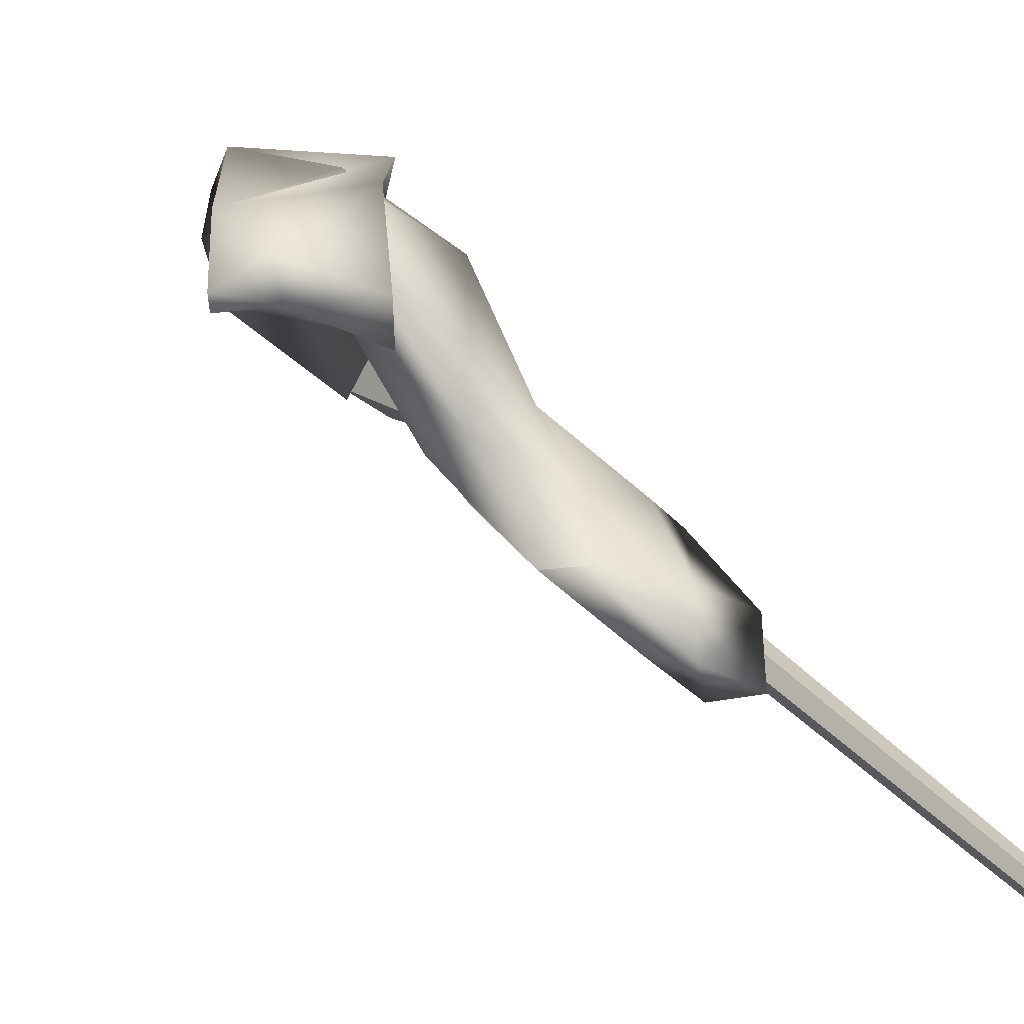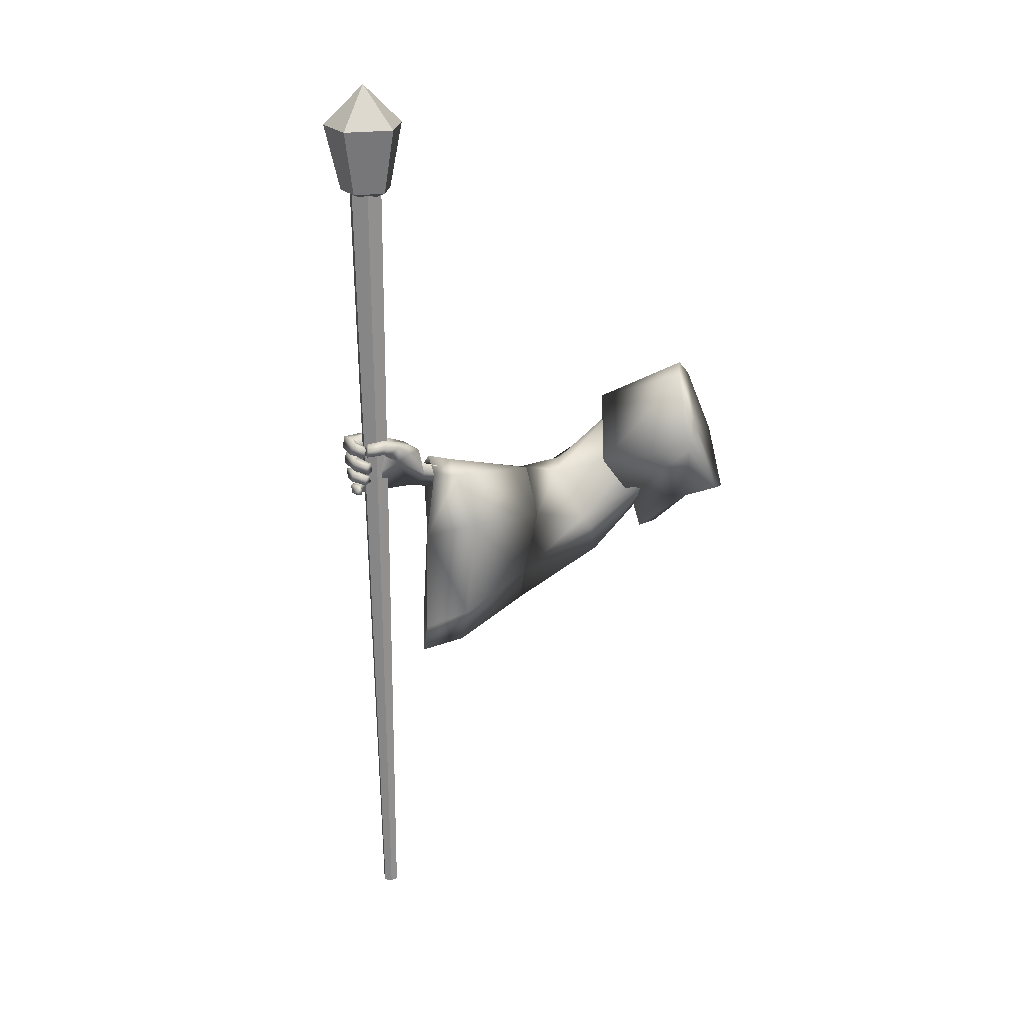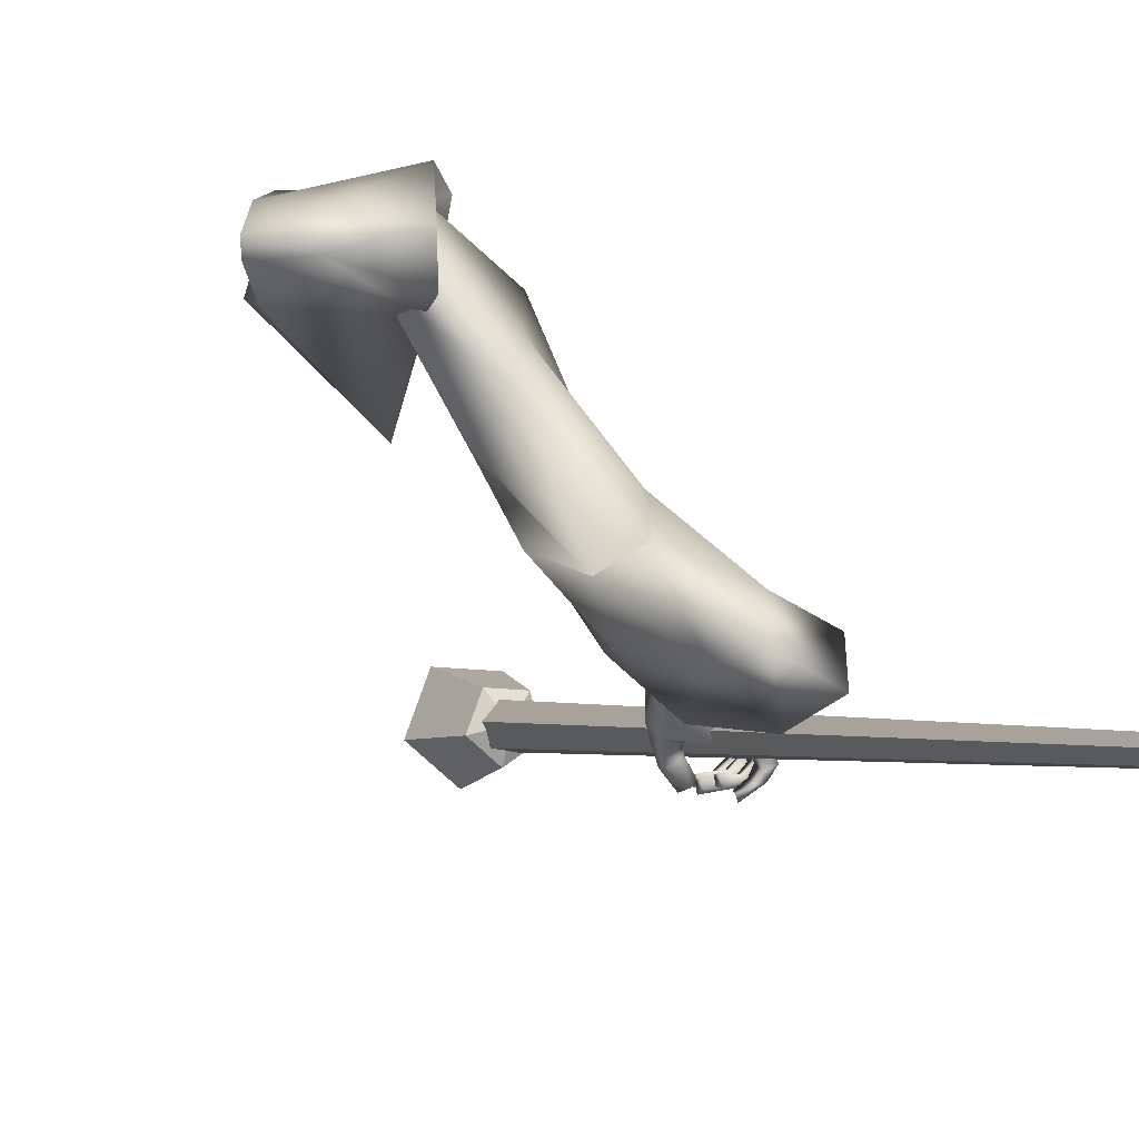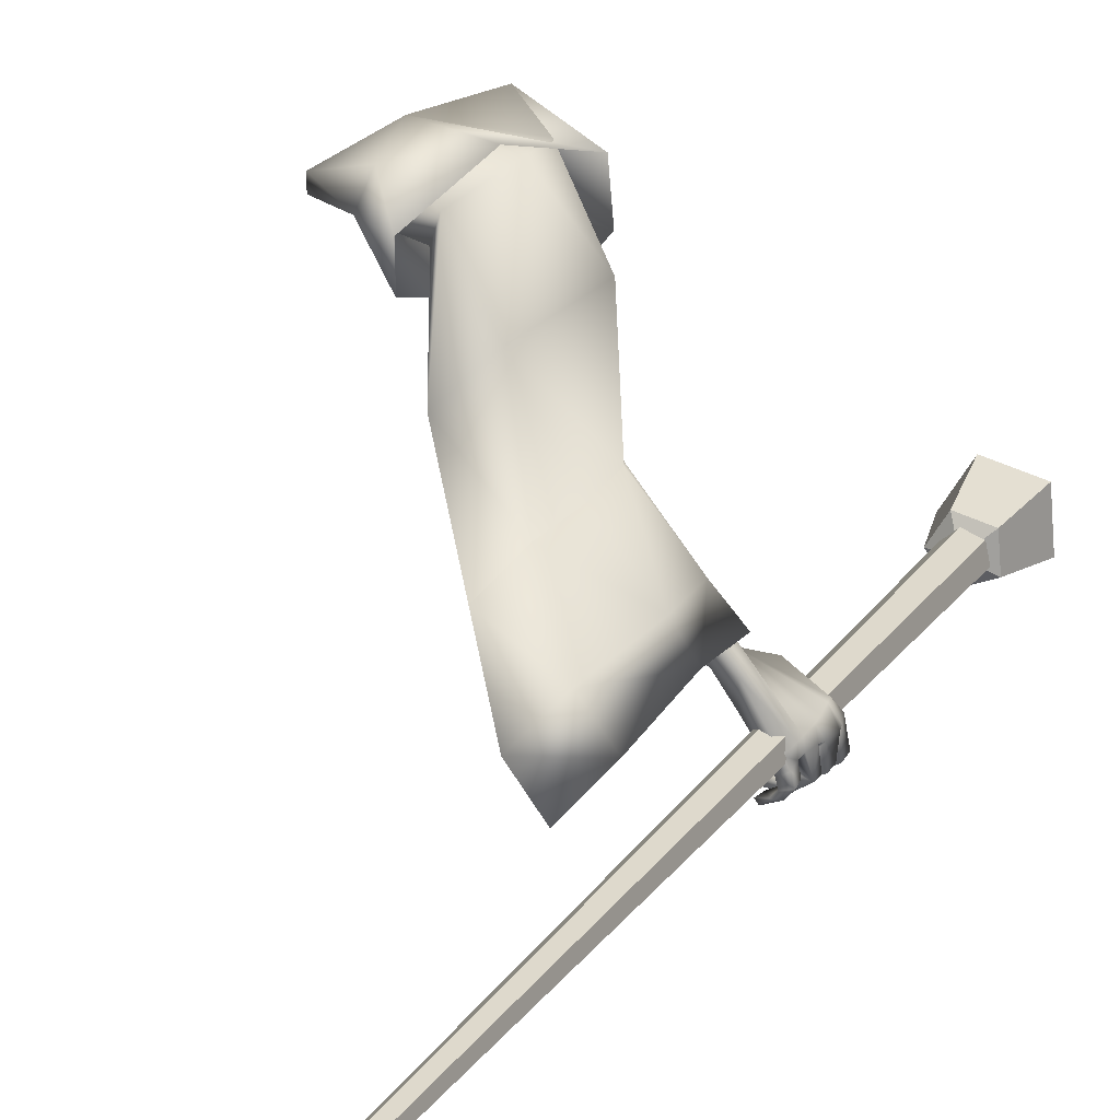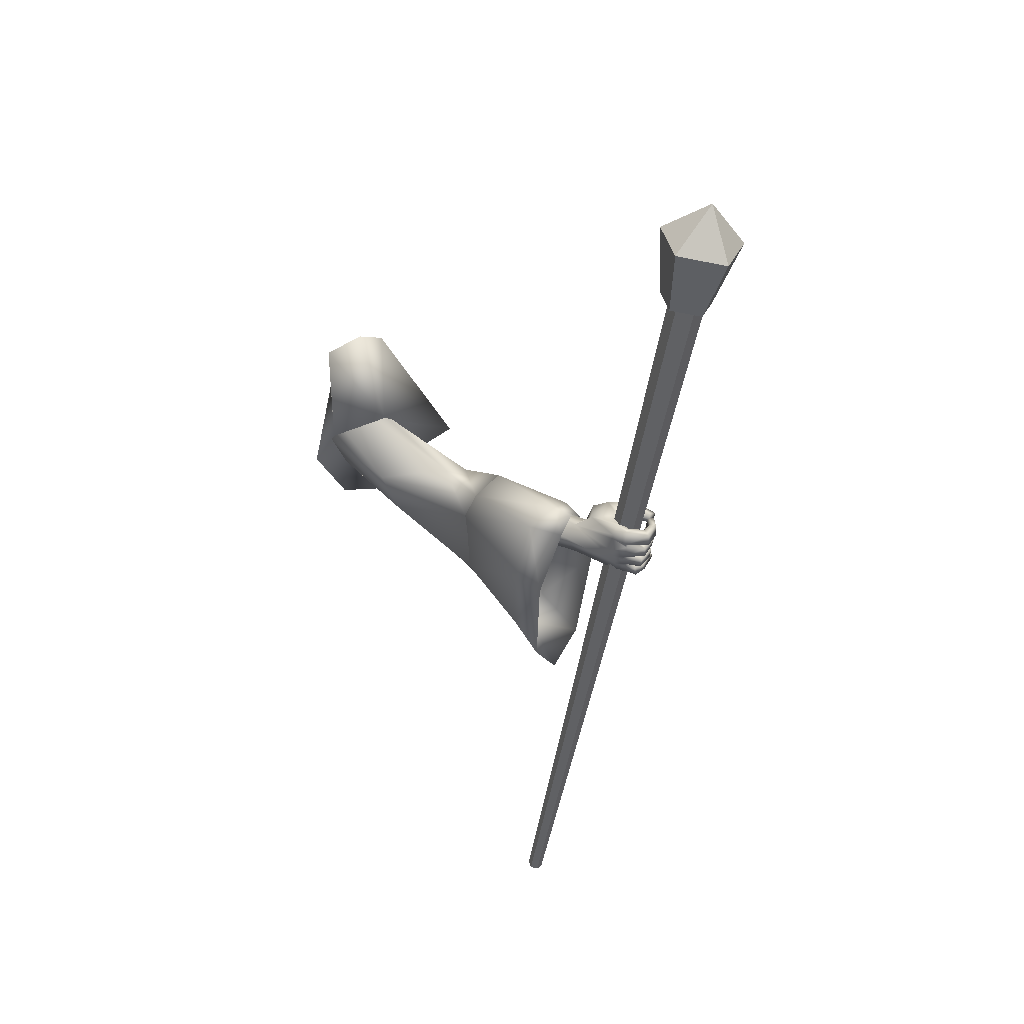
<metadata>
{"format":"obj","ext":"obj","renderer":"f3d","projection":"perspective","resolution":1024,"background":"white","views":[{"elev":36.0,"azim":-20.9,"up":"+Z"},{"elev":10.6,"azim":-147.9,"up":"+Y"},{"elev":9.8,"azim":-18.5,"up":"+Z"},{"elev":32.3,"azim":31.2,"up":"+Z"},{"elev":46.2,"azim":85.1,"up":"+Y"}]}
</metadata>
<code>
o Wizard.002_Plane.000
v 0.1485 -0.03893 0.04395
v 0.1858 0.04697 -0.007907
v 0.2084 0.2003 -0.01683
v 0.243 0.1976 0.09322
v 0.1897 0.08097 0.09259
v 0.1474 -0.03734 0.06893
v 0.2299 0.2259 0.02702
v 0.1967 0.09735 0.03763
v 0.5144 -0.03804 -0.3101
v 0.4412 -0.04272 -0.2369
v 0.5185 0.009634 -0.3111
v 0.4402 -0.01555 -0.24
v 0.5989 0.003239 -0.3958
v 0.6061 0.03685 -0.4011
v 0.5665 -0.0346 -0.2741
v 0.4964 -0.03457 -0.2109
v 0.6427 -0.01597 -0.3813
v 0.5565 0.003757 -0.2772
v 0.4906 -0.01348 -0.2134
v 0.6265 0.01013 -0.359
v 0.6809 0.06732 -0.4807
v 0.6832 0.09499 -0.4536
v 0.6833 -0.02068 -0.4713
v 0.6959 -0.01954 -0.4556
v 0.7027 0.01232 -0.4475
v 0.6943 -0.02177 -0.4983
v 0.7123 -0.01863 -0.4909
v 0.6845 -0.02271 -0.5111
v 0.699 -0.01808 -0.5103
v 0.6648 -0.01891 -0.5195
v 0.6689 -0.01409 -0.5307
v 0.701 0.004392 -0.4507
v 0.6839 0.005831 -0.4793
v 0.7101 -0.002776 -0.489
v 0.7027 -0.003291 -0.5065
v 0.6714 -0.003693 -0.5258
v 0.6894 -0.01991 -0.4851
v 0.692 -7.9e-05 -0.4926
v 0.6852 -0.000792 -0.5074
v 0.6682 -0.00099 -0.5198
v 0.7044 -0.01565 -0.474
v 0.7038 0.000558 -0.4702
v 0.6905 0.000708 -0.4887
v 0.7072 0.01043 -0.4655
v 0.6947 0.01251 -0.4789
v 0.7175 0.01064 -0.4986
v 0.6978 0.008855 -0.4928
v 0.6909 0.006718 -0.5206
v 0.6811 0.004442 -0.5048
v 0.6587 0.000349 -0.5177
v 0.6563 0.006627 -0.5023
v 0.6856 0.02347 -0.5236
v 0.6562 0.01793 -0.5189
v 0.6825 0.02524 -0.5102
v 0.6551 0.01825 -0.5066
v 0.7176 0.02882 -0.5003
v 0.6961 0.02954 -0.4978
v 0.7124 0.02802 -0.4627
v 0.6862 0.03358 -0.4808
v 0.7156 0.03899 -0.4653
v 0.6928 0.04032 -0.4744
v 0.718 0.04077 -0.5053
v 0.6954 0.03991 -0.4919
v 0.6799 0.02984 -0.5256
v 0.6795 0.03539 -0.5056
v 0.6462 0.02382 -0.5229
v 0.6446 0.03165 -0.5124
v 0.6803 0.05544 -0.5123
v 0.6446 0.0467 -0.5175
v 0.682 0.04971 -0.5276
v 0.6458 0.04355 -0.5329
v 0.7172 0.06071 -0.5049
v 0.6944 0.05756 -0.4995
v 0.6955 0.0651 -0.4786
v 0.7172 0.06731 -0.4686
v 0.6906 0.07039 -0.4821
v 0.716 0.07405 -0.4651
v 0.6997 0.07233 -0.5019
v 0.7178 0.07221 -0.5119
v 0.6807 0.06728 -0.5141
v 0.6849 0.06338 -0.5316
v 0.6549 0.06391 -0.5146
v 0.6526 0.05837 -0.5302
v 0.6775 0.08644 -0.5197
v 0.655 0.07964 -0.5201
v 0.6793 0.08642 -0.5299
v 0.6496 0.07625 -0.5305
v 0.6983 0.09417 -0.5052
v 0.716 0.09568 -0.5113
v 0.6942 0.0969 -0.4739
v 0.705 0.09901 -0.4683
v 0.7044 0.04712 -0.4415
v 0.7051 0.0335 -0.443
v 0.6979 0.07409 -0.4437
v 0.6962 0.08424 -0.4436
v 0.6781 0.09339 -0.4625
v 0.681 0.05888 -0.4784
v 0.6811 0.04267 -0.4769
v 0.6819 0.03419 -0.4769
v 0.5939 0.01413 -0.4019
v 0.6399 0.07872 -0.4083
v 0.6086 0.04682 -0.4712
v 0.6603 0.0876 -0.4365
v 0.5966 0.06573 -0.4171
v 0.5944 0.06155 -0.4543
v 0.6168 0.06067 -0.4947
v 0.6049 0.07602 -0.477
v 0.6196 0.06466 -0.5072
v 0.6156 0.07887 -0.5093
v 0.6443 0.06041 -0.5292
v 0.6355 0.07347 -0.5365
v 0.6448 0.06009 -0.4724
v 0.6374 0.06583 -0.4817
v 0.6403 0.06813 -0.4966
v 0.6232 0.09252 -0.5023
v 0.655 0.06681 -0.5235
v 0.6467 0.08615 -0.5225
v 0.6448 0.08306 -0.4974
v 0.6573 0.07849 -0.523
v 0.6125 0.08735 -0.4672
v 0.6325 0.0583 -0.4851
v 0.6337 0.08335 -0.4657
v 0.644 0.08347 -0.4588
v 0.6009 0.07762 -0.446
v 0.6118 0.02948 -0.379
v 0.2208 -0.063 0.05042
v 0.344 0.1138 0.09225
v 0.3482 0.05199 0.09847
v 0.2869 -0.02701 0.01779
v 0.3196 0.02413 0.01393
v 0.3471 0.1186 0.02167
v 0.3603 0.128 -0.01151
v 0.4313 0.02687 -0.1316
v 0.4589 0.04269 -0.001007
v 0.4116 0.004201 -0.1735
v 0.364 -0.09482 -0.1501
v 0.5124 -0.02805 -0.1658
v 0.4129 -0.09208 -0.0281
v 0.5042 -0.1888 -0.171
v 0.3525 -0.1182 -0.1346
v 0.5115 -0.1037 -0.171
v 0.4476 0.01754 -0.2395
v 0.4467 -0.2024 -0.2506
v 0.418 -0.07729 -0.2437
v 0.4937 0.00921 -0.1895
v 0.2202 -0.02199 0.08862
v 0.3768 -0.1745 -0.07183
v 0.3142 -0.04815 0.07315
v 0.4822 -0.2693 -0.2065
v 0.3219 -0.06383 -0.01227
v 0.3148 0.0307 -0.1479
v 0.3955 0.1485 -0.01365
v 0.4058 0.1171 0.09029
v 0.3523 0.002176 0.1336
v 0.3161 -0.1331 0.01669
v 0.315 -0.1321 0.08289
v 0.2145 0.05054 0.01206
v 0.2238 0.126 -0.007271
v 0.2185 0.1534 0.003942
v 0.2141 0.1373 0.063
v 0.1974 0.07682 0.05861
v 0.2242 0.0457 0.03154
v 0.2091 0.02684 0.04528
v 0.5124 -0.02805 -0.1658
v 0.5042 -0.1888 -0.171
v 0.5115 -0.1037 -0.171
v 0.5898 0.008137 -0.2916
v 0.4476 0.01754 -0.2395
v 0.534 0.01285 -0.3713
v 0.4467 -0.2024 -0.2506
v 0.418 -0.07729 -0.2437
v 0.5701 0.03889 -0.3421
v 0.4937 0.00921 -0.1895
v 0.5992 -0.2704 -0.2604
v 0.6142 -0.1144 -0.2597
v 0.5065 -0.09383 -0.3467
v 0.5355 -0.2847 -0.3303
v 0.4822 -0.2693 -0.2065
v 0.5699 -0.3526 -0.3007
v 0.6034 0.04739 -0.3729
v 0.6326 0.02335 -0.3508
v 0.5741 0.01243 -0.3949
v 0.6679 -0.2955 -0.3008
v 0.6392 -0.378 -0.3424
v 0.5978 -0.313 -0.3919
v 0.6539 -0.1175 -0.3067
v 0.5747 -0.1115 -0.4215
v 0.506 -0.1061 -0.203
v 0.5016 -0.1578 -0.203
v 0.5824 -0.01321 -0.2927
v 0.5045 -0.07895 -0.1839
v 0.4728 -0.0666 -0.2214
v 0.5356 -0.009262 -0.3596
v 0.4665 -0.1661 -0.2514
v 0.4491 -0.09001 -0.2472
v 0.5658 0.0126 -0.3351
v 0.4937 -0.05536 -0.1994
v 0.5903 -0.2471 -0.2665
v 0.6029 -0.1161 -0.2659
v 0.5124 -0.09883 -0.3389
v 0.5368 -0.2591 -0.3252
v 0.4881 -0.2068 -0.2246
v 0.5657 -0.3161 -0.3003
v 0.7812 -0.9318 -0.2829
v 0.7855 -0.9339 -0.2969
v 0.7755 -0.9368 -0.3074
v 0.7611 -0.9377 -0.3039
v 0.7567 -0.9356 -0.2899
v 0.7668 -0.9327 -0.2793
v 0.6332 0.5953 -0.5444
v 0.6428 0.5907 -0.5757
v 0.6204 0.5841 -0.5992
v 0.5883 0.5822 -0.5913
v 0.5787 0.5868 -0.56
v 0.6011 0.5934 -0.5366
v 0.6438 0.6009 -0.53
v 0.6552 0.5916 -0.588
v 0.6032 0.5812 -0.6157
v 0.5596 0.584 -0.5748
v 0.5847 0.5961 -0.5218
v 0.6505 0.7278 -0.5316
v 0.6683 0.7134 -0.6222
v 0.587 0.697 -0.6655
v 0.5189 0.7014 -0.6015
v 0.5581 0.7204 -0.5188
v 0.6115 0.5698 -0.5623
v 0.5885 0.7883 -0.6017
f 209 214 208
f 213 206 207
f 205 210 204
f 204 215 209
f 214 207 208
f 212 205 206
f 204 207 206
f 213 214 210
f 216 225 220
f 224 218 219
f 222 216 217
f 220 224 219
f 218 222 217
f 220 226 216
f 218 226 219
f 216 226 217
f 219 226 220
f 217 226 218
f 225 227 224
f 223 227 222
f 221 227 225
f 224 227 223
f 222 227 221
f 209 215 214
f 213 212 206
f 205 211 210
f 204 210 215
f 214 213 207
f 212 211 205
f 206 205 204
f 204 209 208
f 208 207 204
f 210 211 212
f 212 213 210
f 214 215 210
f 216 221 225
f 224 223 218
f 222 221 216
f 220 225 224
f 218 223 222
f 6 5 8
f 7 3 8
f 3 2 8
f 1 2 126
f 2 1 8
f 6 146 5
f 4 7 8
f 5 4 8
f 6 126 146
f 1 6 8
f 6 1 126
f 9 12 11
f 11 100 13
f 13 15 9
f 9 16 10
f 11 20 125
f 11 19 18
f 20 15 17
f 18 16 15
f 112 33 102
f 13 100 102
f 17 32 20
f 125 25 93
f 17 23 24
f 37 27 41
f 26 29 27
f 28 31 29
f 41 34 42
f 27 35 34
f 29 36 35
f 37 38 26
f 26 39 28
f 28 40 30
f 39 36 40
f 30 36 31
f 35 38 34
f 33 37 23
f 24 42 32
f 23 41 24
f 43 34 38
f 42 45 44
f 43 33 45
f 45 46 44
f 47 48 46
f 49 50 48
f 50 52 48
f 49 55 51
f 53 54 52
f 51 53 50
f 54 47 57
f 48 56 46
f 52 57 56
f 46 58 44
f 45 57 47
f 57 58 56
f 58 61 60
f 60 63 62
f 62 65 64
f 64 67 66
f 65 69 67
f 69 70 71
f 71 64 66
f 62 70 72
f 70 73 72
f 65 73 68
f 63 74 73
f 60 72 75
f 74 72 73
f 74 77 75
f 77 78 79
f 78 81 79
f 80 83 81
f 80 85 82
f 81 87 86
f 86 85 84
f 82 87 83
f 78 84 80
f 79 86 89
f 86 88 89
f 76 88 78
f 77 89 91
f 88 91 89
f 32 44 25
f 58 25 44
f 60 93 58
f 75 92 60
f 77 94 75
f 95 91 22
f 90 22 91
f 96 76 21
f 74 21 76
f 61 97 74
f 59 98 61
f 99 45 33
f 67 71 66
f 123 103 96
f 103 22 96
f 100 105 102
f 101 100 14
f 102 107 106
f 106 109 108
f 108 111 110
f 121 102 106
f 106 114 113
f 110 114 108
f 109 117 111
f 117 118 119
f 116 118 114
f 117 116 111
f 107 115 109
f 115 122 118
f 118 113 114
f 106 113 121
f 121 113 112
f 122 112 113
f 21 123 96
f 107 124 120
f 105 104 124
f 100 101 104
f 122 124 123
f 95 22 101
f 95 125 94
f 94 125 92
f 92 125 93
f 25 20 32
f 9 10 12
f 13 9 11
f 11 14 100
f 13 17 15
f 9 15 16
f 125 14 11
f 11 18 20
f 11 12 19
f 20 18 15
f 18 19 16
f 23 17 102
f 13 102 17
f 112 21 97
f 112 97 98
f 23 102 33
f 99 33 112
f 112 98 99
f 17 24 32
f 125 20 25
f 37 26 27
f 26 28 29
f 28 30 31
f 41 27 34
f 27 29 35
f 29 31 36
f 37 43 38
f 26 38 39
f 28 39 40
f 39 35 36
f 30 40 36
f 35 39 38
f 33 43 37
f 24 41 42
f 23 37 41
f 43 42 34
f 42 43 45
f 45 47 46
f 47 49 48
f 49 51 50
f 50 53 52
f 49 54 55
f 53 55 54
f 51 55 53
f 54 49 47
f 48 52 56
f 52 54 57
f 46 56 58
f 45 59 57
f 57 59 58
f 58 59 61
f 60 61 63
f 62 63 65
f 64 65 67
f 65 68 69
f 69 68 70
f 71 70 64
f 62 64 70
f 70 68 73
f 65 63 73
f 63 61 74
f 60 62 72
f 74 75 72
f 74 76 77
f 77 76 78
f 78 80 81
f 80 82 83
f 80 84 85
f 81 83 87
f 86 87 85
f 82 85 87
f 78 88 84
f 79 81 86
f 86 84 88
f 76 90 88
f 77 79 89
f 88 90 91
f 32 42 44
f 58 93 25
f 60 92 93
f 75 94 92
f 77 95 94
f 95 77 91
f 90 96 22
f 96 90 76
f 74 97 21
f 61 98 97
f 59 99 98
f 99 59 45
f 67 69 71
f 103 101 22
f 100 104 105
f 102 105 107
f 106 107 109
f 108 109 111
f 121 112 102
f 106 108 114
f 110 116 114
f 109 115 117
f 117 115 118
f 116 119 118
f 110 111 116
f 117 119 116
f 107 120 115
f 115 120 122
f 118 122 113
f 122 123 112
f 21 112 123
f 107 105 124
f 103 123 101
f 122 120 124
f 124 104 101
f 101 123 124
f 101 14 125
f 125 95 101
f 5 127 4
f 146 128 5
f 131 3 7
f 132 2 3
f 133 132 131
f 128 134 127
f 135 130 132
f 148 138 128
f 141 137 138
f 145 135 133
f 135 144 136
f 147 139 138
f 136 143 140
f 136 129 130
f 2 129 126
f 137 133 134
f 134 131 127
f 4 131 7
f 143 147 140
f 129 147 148
f 126 148 146
f 142 171 144
f 144 170 143
f 143 178 149
f 139 166 141
f 145 168 142
f 149 165 139
f 141 164 137
f 137 173 145
f 172 168 173
f 165 175 166
f 178 174 165
f 168 176 171
f 176 170 171
f 172 182 169
f 174 186 175
f 179 183 174
f 187 177 176
f 169 187 176
f 181 172 167
f 167 173 164
f 185 179 177
f 177 178 170
f 186 167 175
f 175 164 166
f 192 196 197
f 189 199 198
f 202 198 203
f 192 200 193
f 194 200 195
f 196 182 180
f 198 186 183
f 203 183 184
f 201 187 200
f 193 187 182
f 196 181 190
f 197 190 191
f 203 185 201
f 202 201 194
f 186 190 181
f 188 190 199
f 188 192 191
f 5 128 127
f 146 148 128
f 131 132 3
f 132 130 2
f 133 135 132
f 128 138 134
f 135 136 130
f 148 147 138
f 134 138 137
f 139 141 138
f 145 142 135
f 135 142 144
f 147 149 139
f 136 144 143
f 136 140 129
f 2 130 129
f 137 145 133
f 134 133 131
f 4 127 131
f 143 149 147
f 129 140 147
f 126 129 148
f 142 168 171
f 144 171 170
f 143 170 178
f 139 165 166
f 145 173 168
f 149 178 165
f 141 166 164
f 137 164 173
f 172 169 168
f 165 174 175
f 178 179 174
f 168 169 176
f 176 177 170
f 172 180 182
f 174 183 186
f 179 184 183
f 187 185 177
f 169 182 187
f 181 180 172
f 167 172 173
f 185 184 179
f 177 179 178
f 186 181 167
f 175 167 164
f 192 193 196
f 189 188 199
f 202 189 198
f 192 195 200
f 194 201 200
f 196 193 182
f 198 199 186
f 203 198 183
f 201 185 187
f 193 200 187
f 196 180 181
f 197 196 190
f 203 184 185
f 202 203 201
f 186 199 190
f 188 191 190
f 188 189 194
f 202 194 189
f 195 192 188
f 197 191 192
f 188 194 195
f 5 153 4
f 126 150 155
f 126 156 146
f 4 152 7
f 146 154 5
f 3 152 151
f 2 151 150
f 160 154 161
f 162 150 157
f 163 155 162
f 160 152 153
f 163 154 156
f 158 152 159
f 157 151 158
f 158 161 157
f 5 154 153
f 126 2 150
f 126 155 156
f 4 153 152
f 146 156 154
f 3 7 152
f 2 3 151
f 160 153 154
f 162 155 150
f 163 156 155
f 160 159 152
f 163 161 154
f 158 151 152
f 157 150 151
f 162 157 161
f 158 159 160
f 160 161 158
f 163 162 161

</code>
